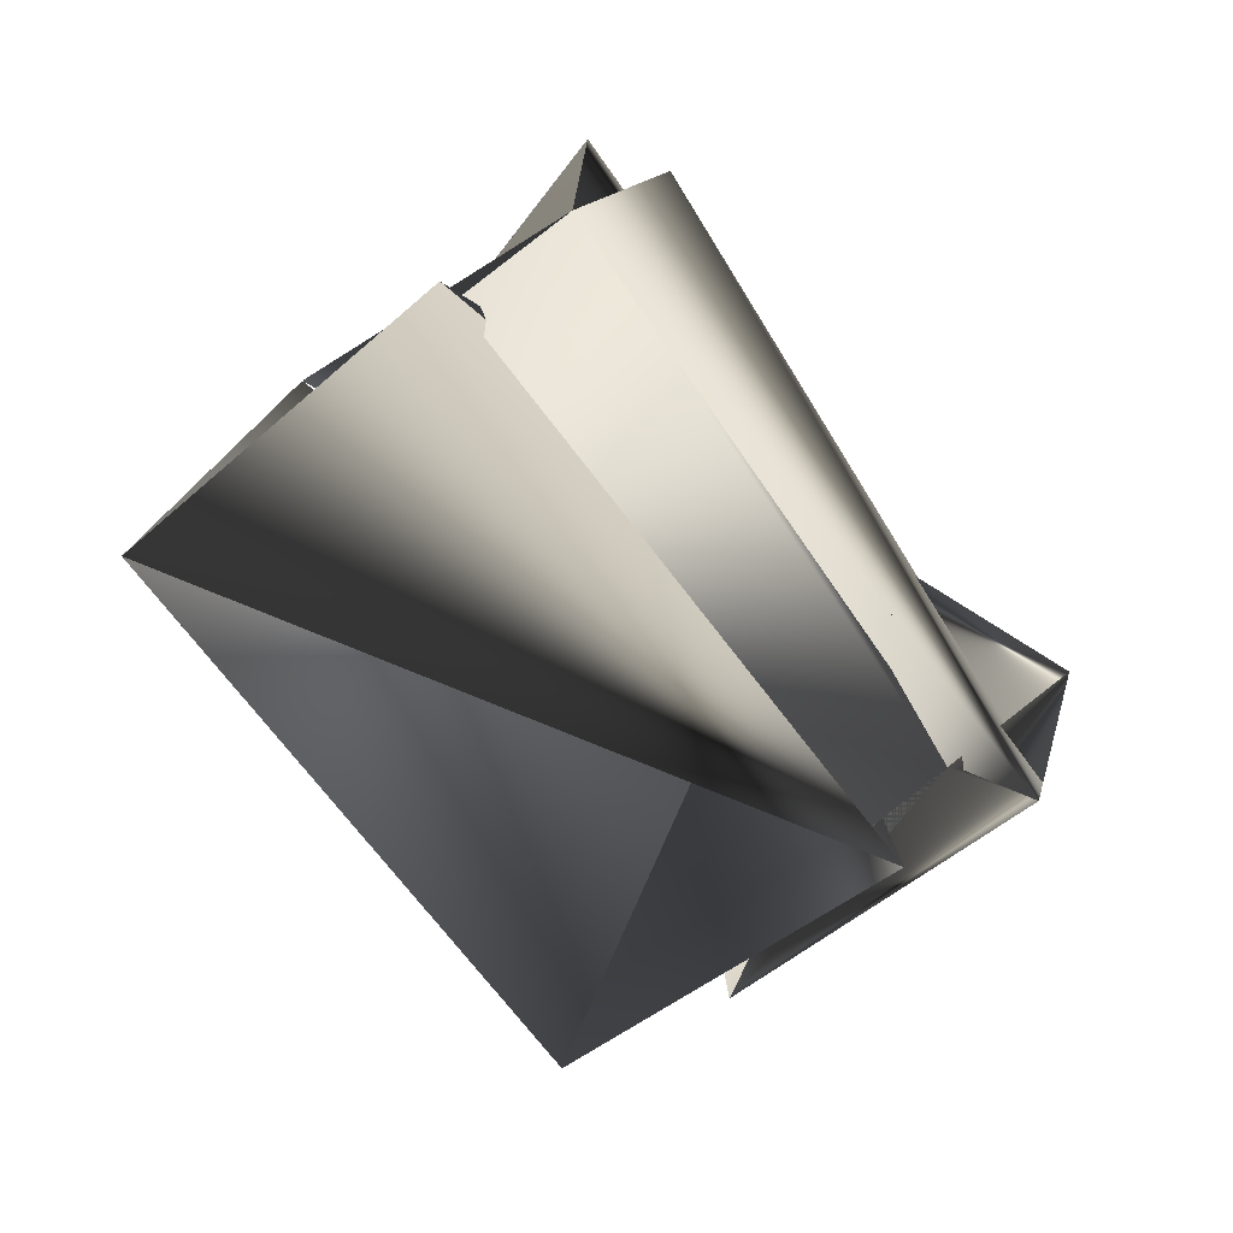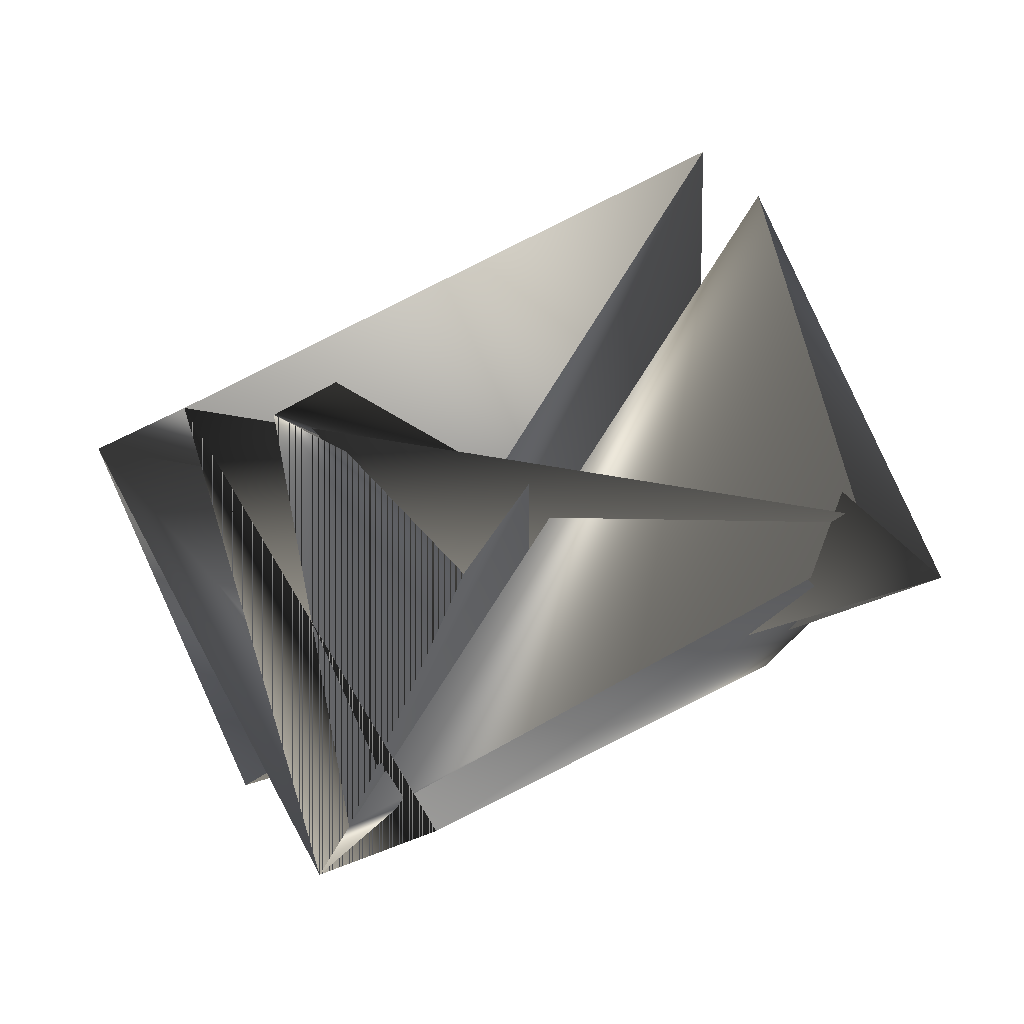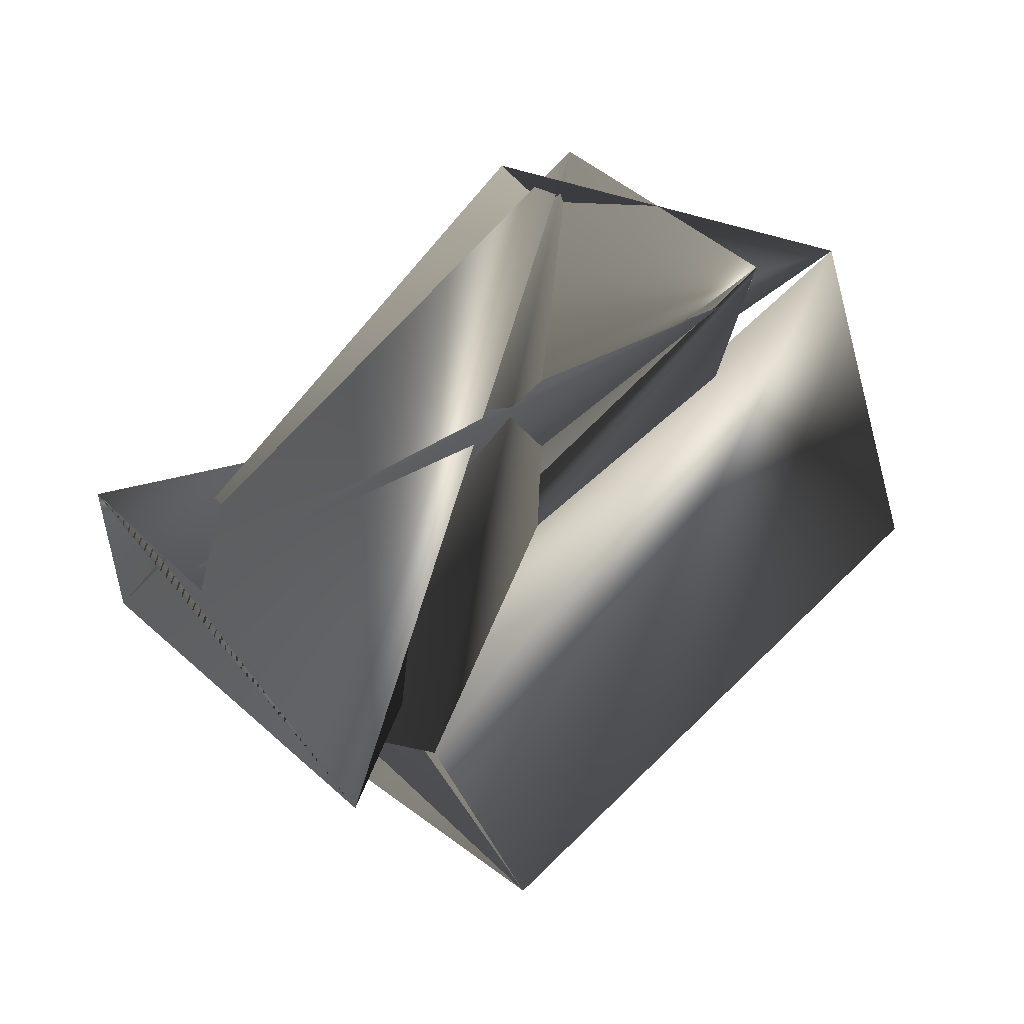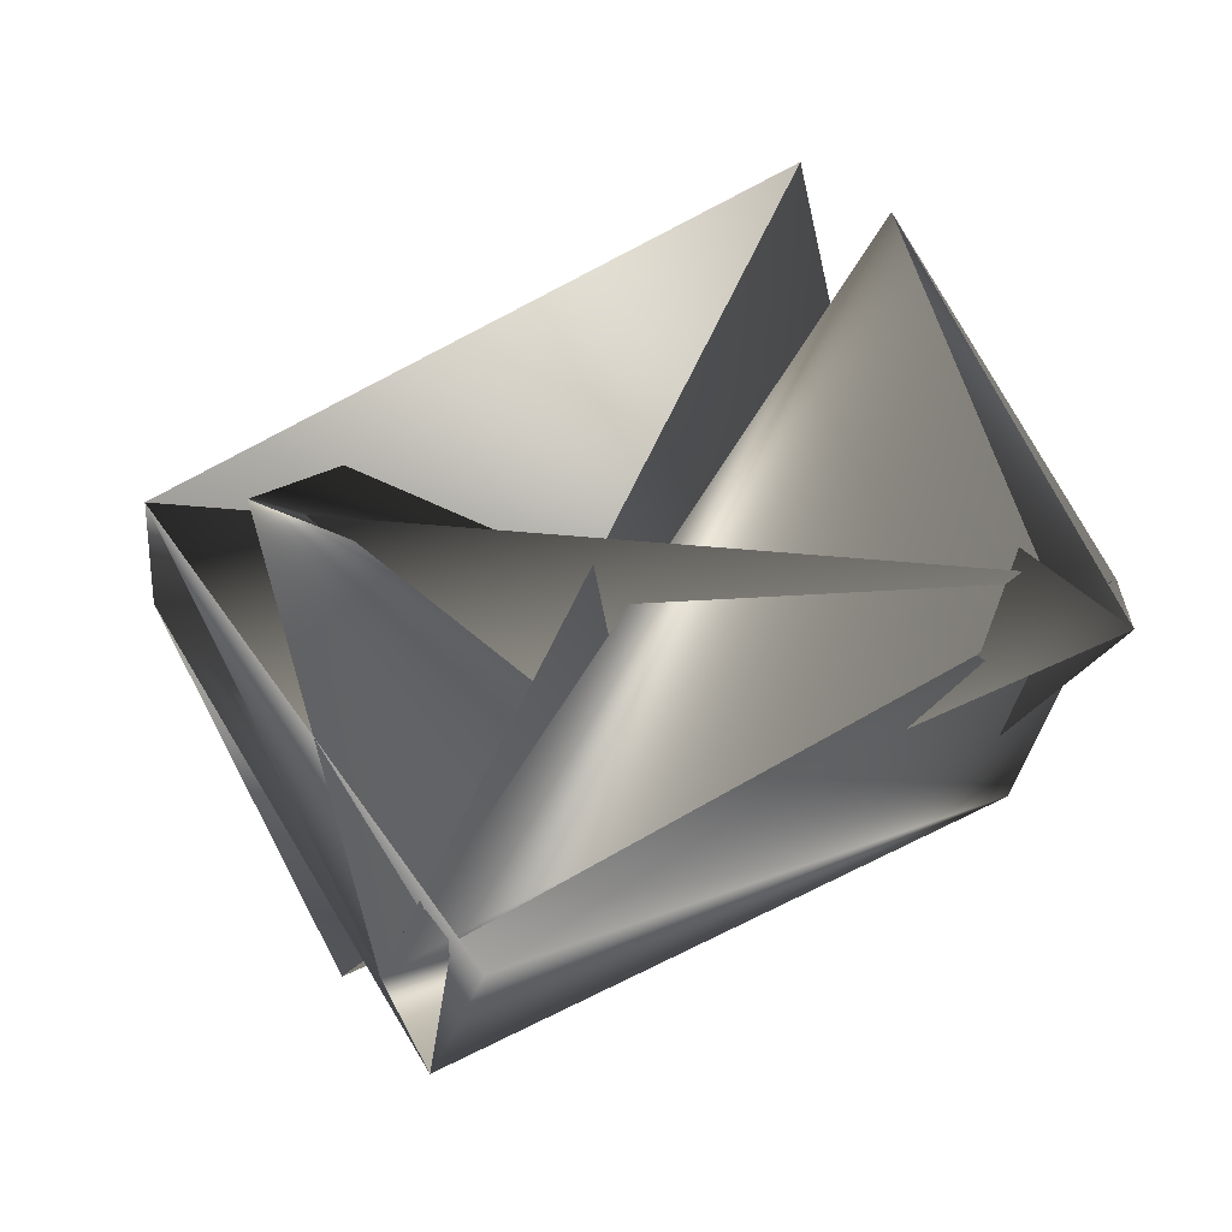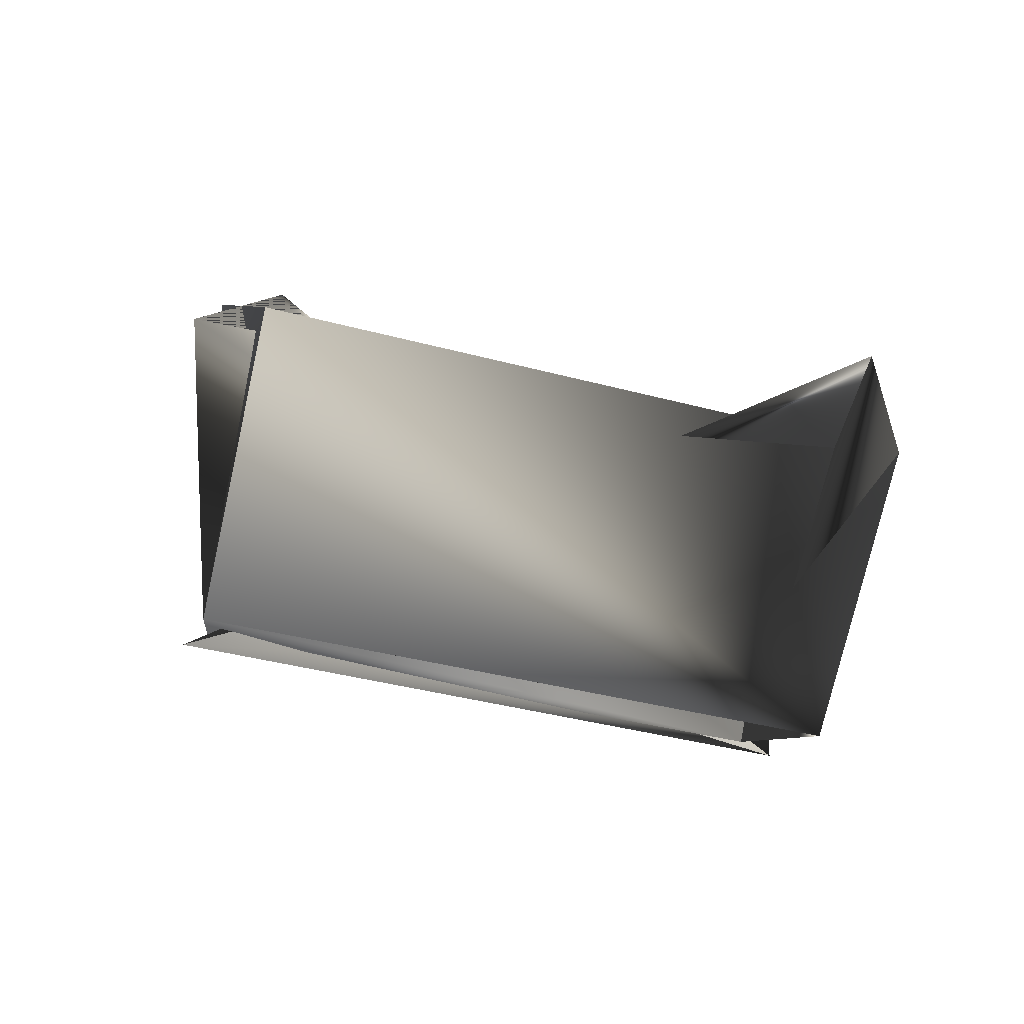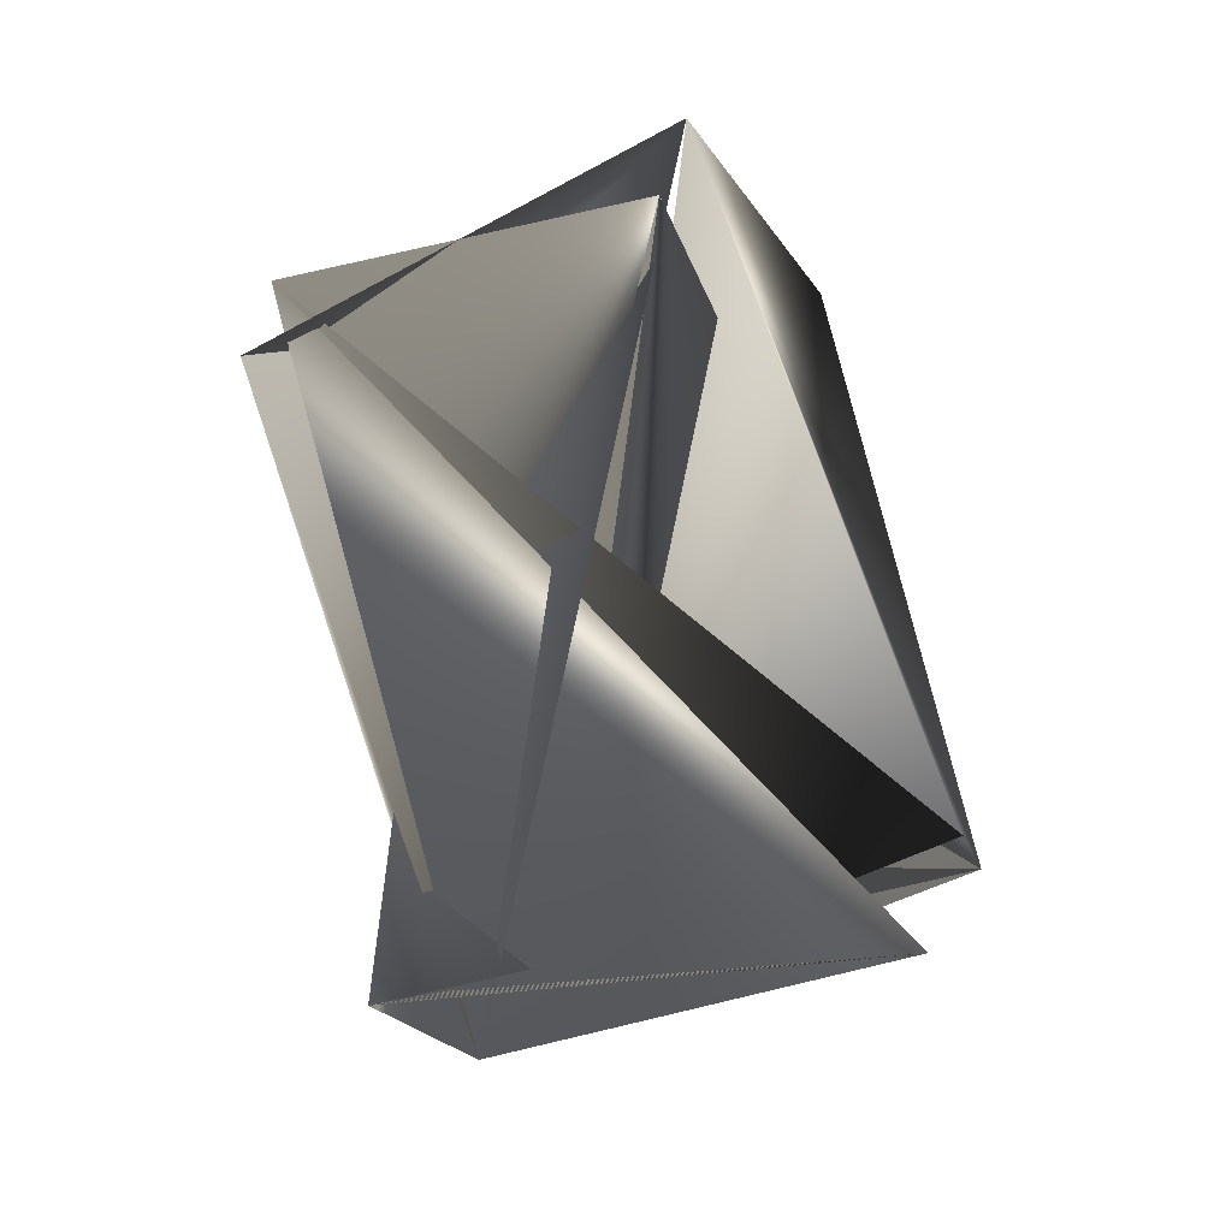
<metadata>
{"format":"obj","ext":"obj","renderer":"f3d","projection":"perspective","resolution":1024,"background":"white","views":[{"elev":-75.2,"azim":-20.9,"up":"+Z"},{"elev":-23.7,"azim":-10.2,"up":"+Y"},{"elev":57.3,"azim":164.6,"up":"+Z"},{"elev":-29.7,"azim":3.4,"up":"+Y"},{"elev":-15.6,"azim":24.1,"up":"+Z"},{"elev":67.3,"azim":107.3,"up":"+Z"}]}
</metadata>
<code>
v -0.03816 0.2151 0.1803
v -0.03816 0.236 0.1633
v -0.1923 0.1752 0.1194
v -0.0783 0.312 0.1823
v -0.07412 0.2226 0.09594
v -0.1143 0.3195 0.132
v -0.05585 0.2226 0.09594
v -0.2325 0.2512 0.1384
v -0.1741 0.1544 0.1194
v -0.1564 0.1468 0.1867
v -0.09657 0.312 0.1993
v -0.2148 0.2228 0.2227
v -0.1746 0.1468 0.1867
v -0.1965 0.2228 0.2227
v -0.07412 0.2435 0.09594
f 1 2 3
f 1 4 5
f 1 6 5
f 1 5 4
f 1 5 2
f 1 3 6
f 2 7 5
f 2 8 3
f 2 6 8
f 2 5 6
f 2 5 7
f 7 9 10
f 7 4 9
f 7 2 5
f 7 10 2
f 7 5 4
f 6 11 12
f 6 8 5
f 6 13 11
f 6 5 13
f 6 3 8
f 14 7 13
f 14 15 13
f 14 6 15
f 14 13 7
f 14 13 5
f 14 5 6
f 9 4 2
f 9 2 12
f 9 12 10
f 11 15 12
f 11 13 15
f 8 2 10
f 8 10 9
f 8 9 5
f 8 3 2
f 8 15 3
f 8 6 12
f 8 12 15
f 4 13 2
f 4 5 13
f 2 6 5
f 2 3 6
f 2 7 12
f 2 13 7
f 10 12 9
f 7 13 9
f 7 9 12
f 15 6 3
f 13 5 9

</code>
